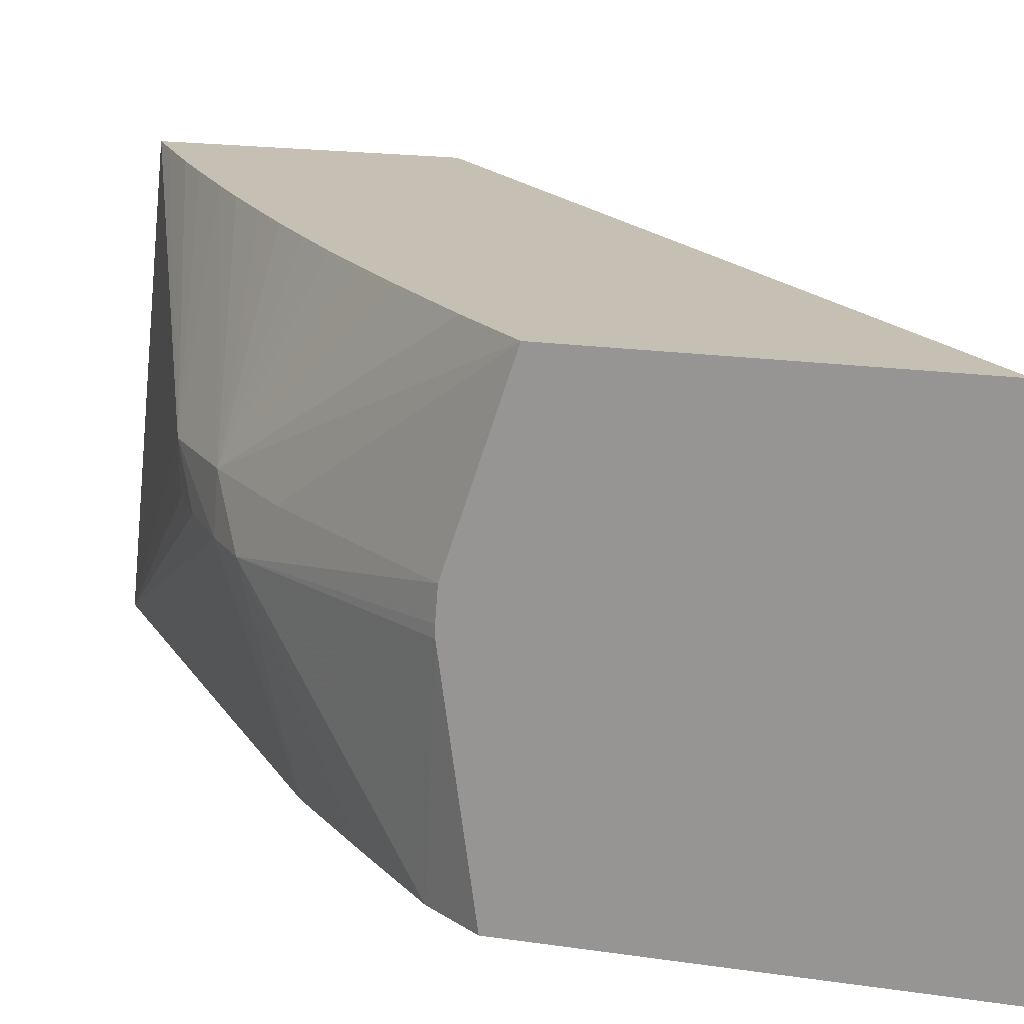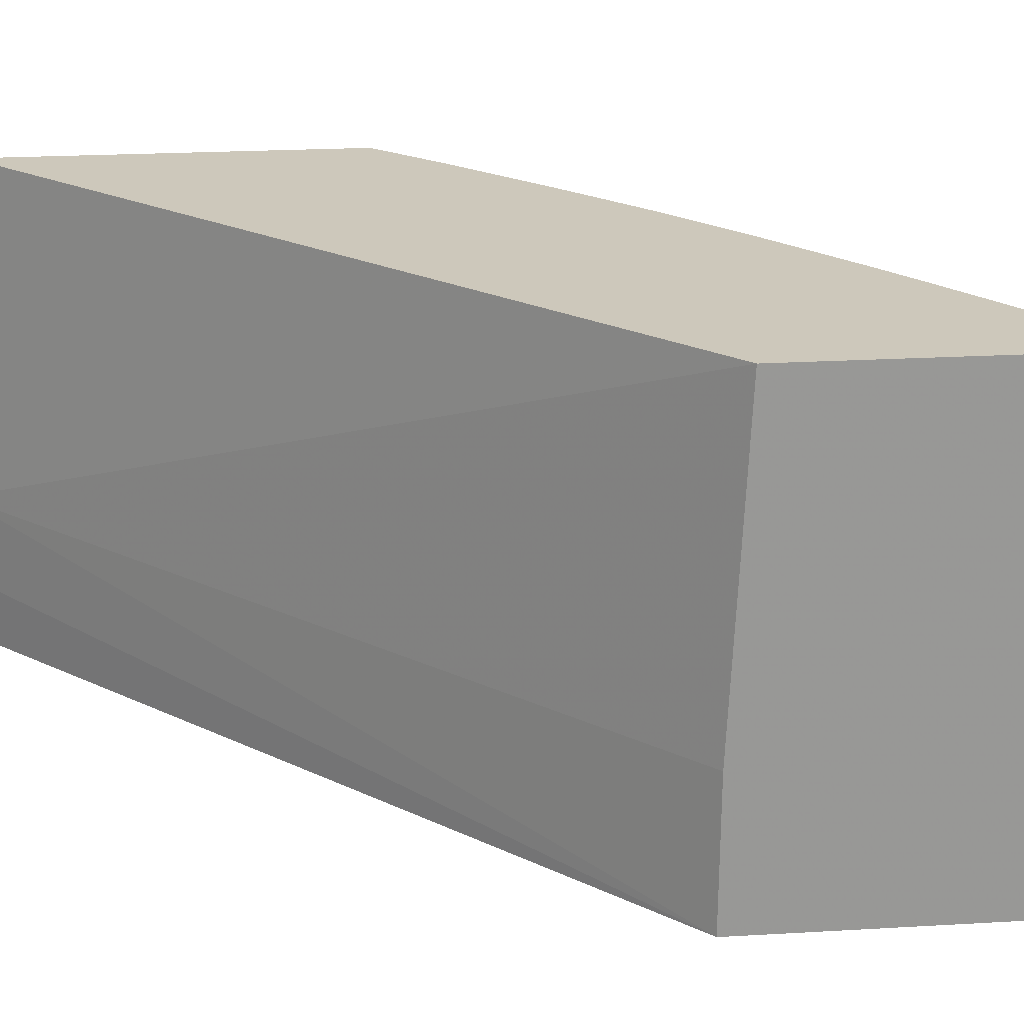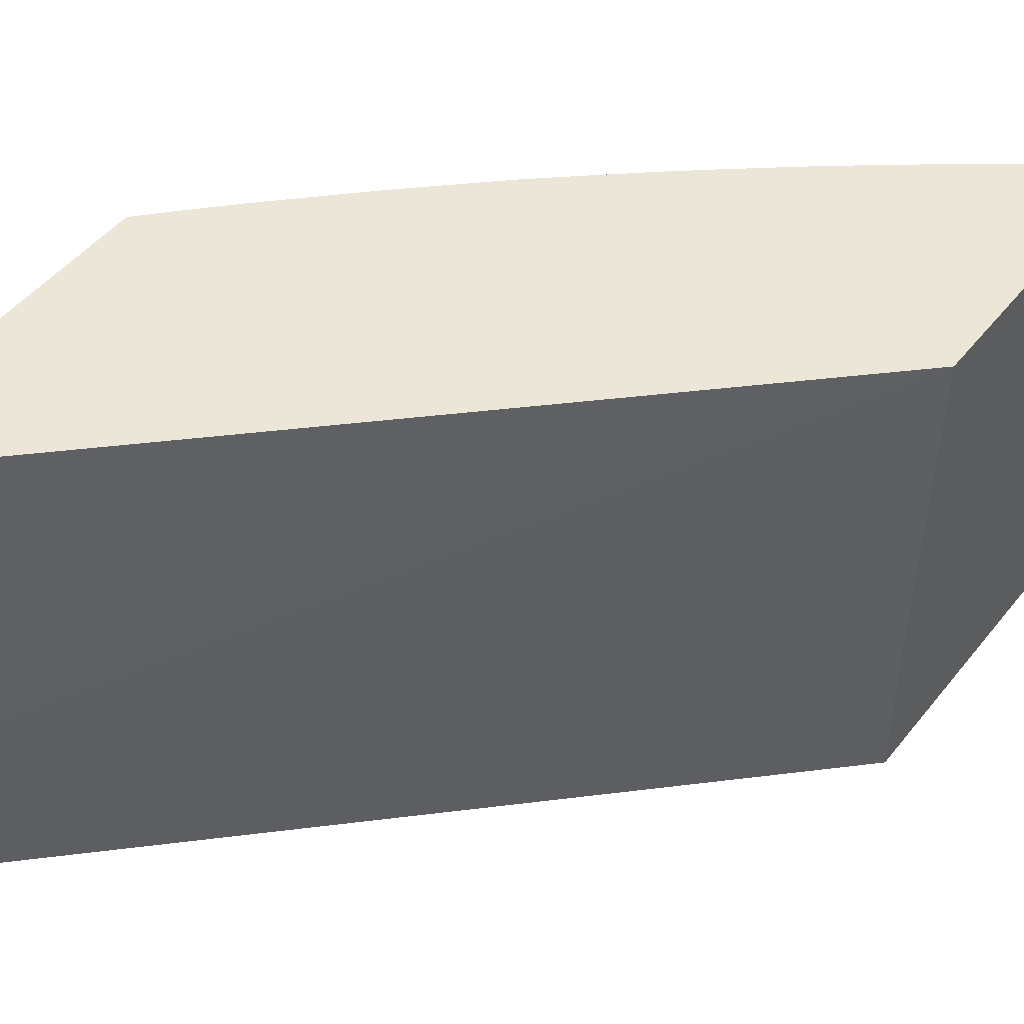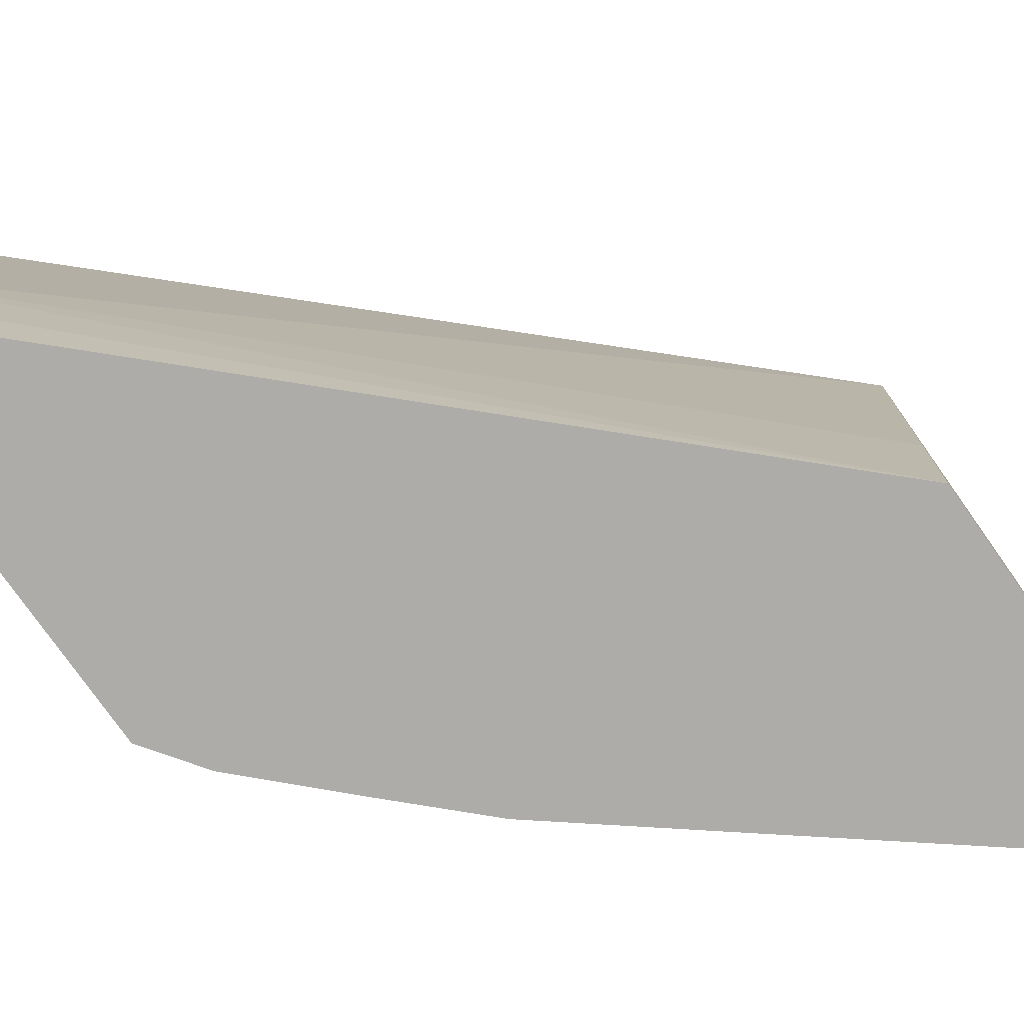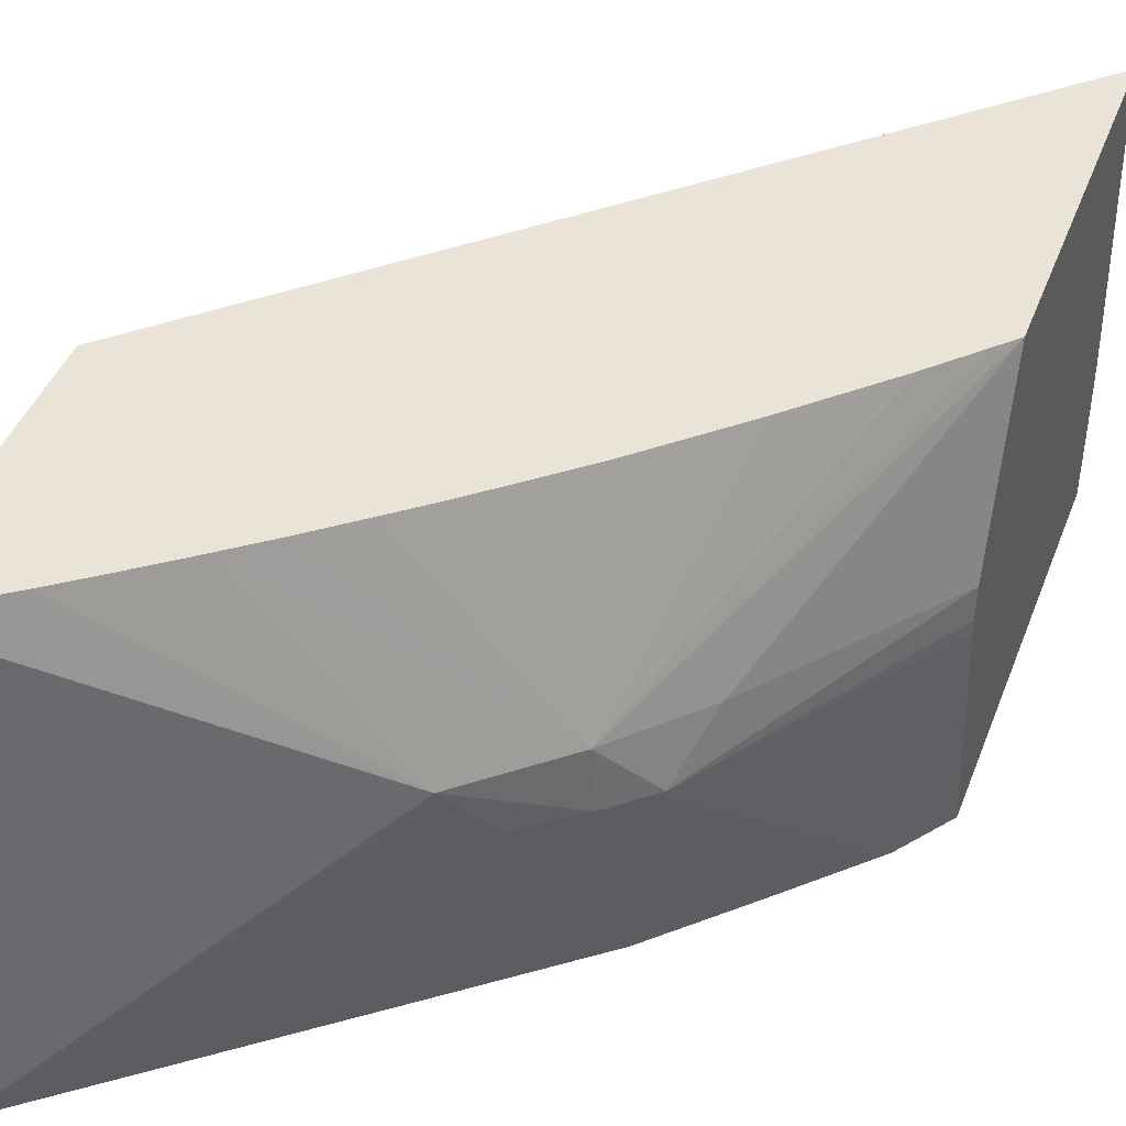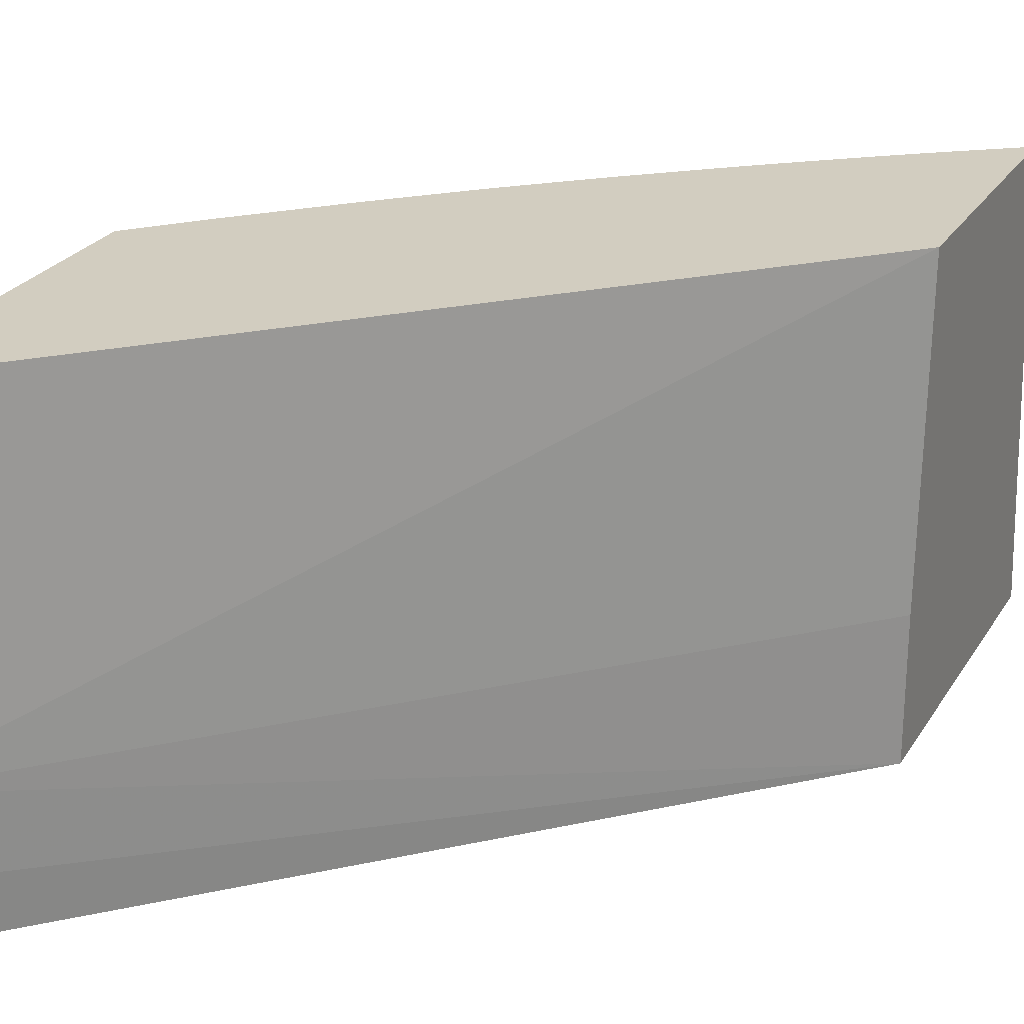
<metadata>
{"format":"obj","ext":"obj","renderer":"f3d","projection":"perspective","resolution":1024,"background":"white","views":[{"elev":18.1,"azim":-73.9,"up":"+Z"},{"elev":22.0,"azim":84.1,"up":"+Z"},{"elev":46.6,"azim":36.0,"up":"+Z"},{"elev":-76.8,"azim":35.2,"up":"+Z"},{"elev":42.8,"azim":-159.9,"up":"+Z"},{"elev":24.6,"azim":24.3,"up":"+Z"}]}
</metadata>
<code>
v -0.04461 0.0365 -0.01216
v -0.04461 0.03699 -0.007058
v -0.04461 0.03652 -0.01344
v -0.03477 0.04613 -0.01441
v -0.03477 0.04615 -0.01216
v -0.03477 0.04639 -0.007058
v -0.04461 0.04262 -0.007058
v -0.04461 0.03659 -0.01441
v -0.03477 0.05178 -0.01441
v -0.03477 0.05103 -0.007058
v -0.04427 0.04297 -0.007058
v -0.0413 0.04764 -0.009954
v -0.04242 0.0464 -0.009999
v -0.04461 0.0436 -0.01001
v -0.04461 0.04313 -0.01441
v -0.03503 0.05167 -0.01441
v -0.0399 0.04876 -0.01004
v -0.03518 0.05074 -0.007058
v -0.04364 0.04362 -0.007058
v -0.04233 0.04491 -0.007058
v -0.04166 0.04554 -0.007058
v -0.04101 0.04614 -0.007058
v -0.04031 0.04675 -0.007058
v -0.03964 0.04732 -0.007058
v -0.039 0.04785 -0.007058
v -0.03821 0.04849 -0.007058
v -0.03757 0.04898 -0.007058
v -0.04137 0.04768 -0.01088
v -0.04201 0.04713 -0.01088
v -0.04298 0.04427 -0.007058
v -0.04461 0.04364 -0.01051
v -0.04461 0.04357 -0.01124
v -0.044 0.044 -0.01441
v -0.03911 0.04841 -0.01441
v -0.04052 0.04832 -0.01088
v -0.03988 0.04876 -0.01088
v -0.03673 0.04962 -0.007058
v -0.0361 0.05009 -0.007058
v -0.04143 0.04655 -0.01441
v -0.04272 0.04528 -0.01441
v -0.04461 0.04364 -0.01069
f 12 29 13
f 12 28 29
f 12 17 28
f 12 27 17
f 12 26 27
f 12 25 26
f 12 24 25
f 12 20 21
f 12 22 23
f 12 21 22
f 11 19 12
f 10 17 18
f 10 16 17
f 9 16 10
f 7 13 14
f 12 19 30
f 12 23 24
f 12 30 20
f 17 27 37
f 14 29 31
f 7 12 13
f 32 41 33
f 29 41 31
f 29 33 41
f 29 40 33
f 29 39 40
f 28 39 29
f 28 34 39
f 17 38 18
f 17 37 38
f 17 35 28
f 17 36 35
f 16 36 17
f 16 35 36
f 16 28 35
f 16 34 28
f 15 32 33
f 13 29 14
f 7 11 12
f 4 39 34
f 4 10 6
f 2 38 37
f 2 18 38
f 2 10 18
f 2 6 10
f 1 6 2
f 1 4 5
f 1 3 4
f 2 37 27
f 1 8 3
f 1 32 15
f 1 41 32
f 1 31 41
f 1 14 31
f 1 7 14
f 1 2 7
f 4 6 5
f 1 15 8
f 2 27 26
f 1 5 6
f 2 25 24
f 4 9 10
f 2 26 25
f 4 34 16
f 4 40 39
f 4 33 40
f 4 15 33
f 4 8 15
f 3 8 4
f 4 16 9
f 2 19 11
f 2 24 23
f 2 30 19
f 2 20 30
f 2 21 20
f 2 22 21
f 2 23 22
f 2 11 7

</code>
